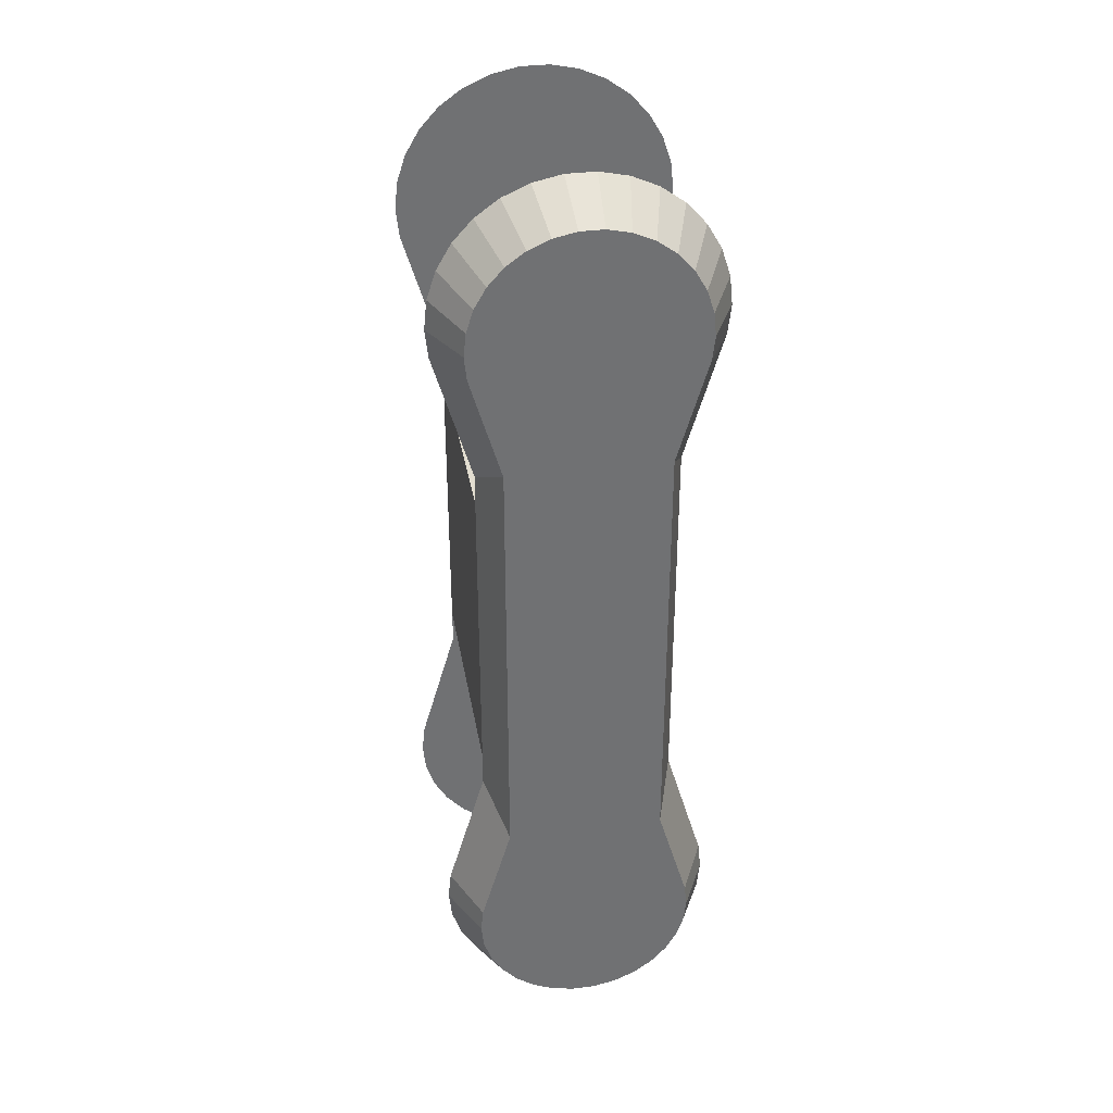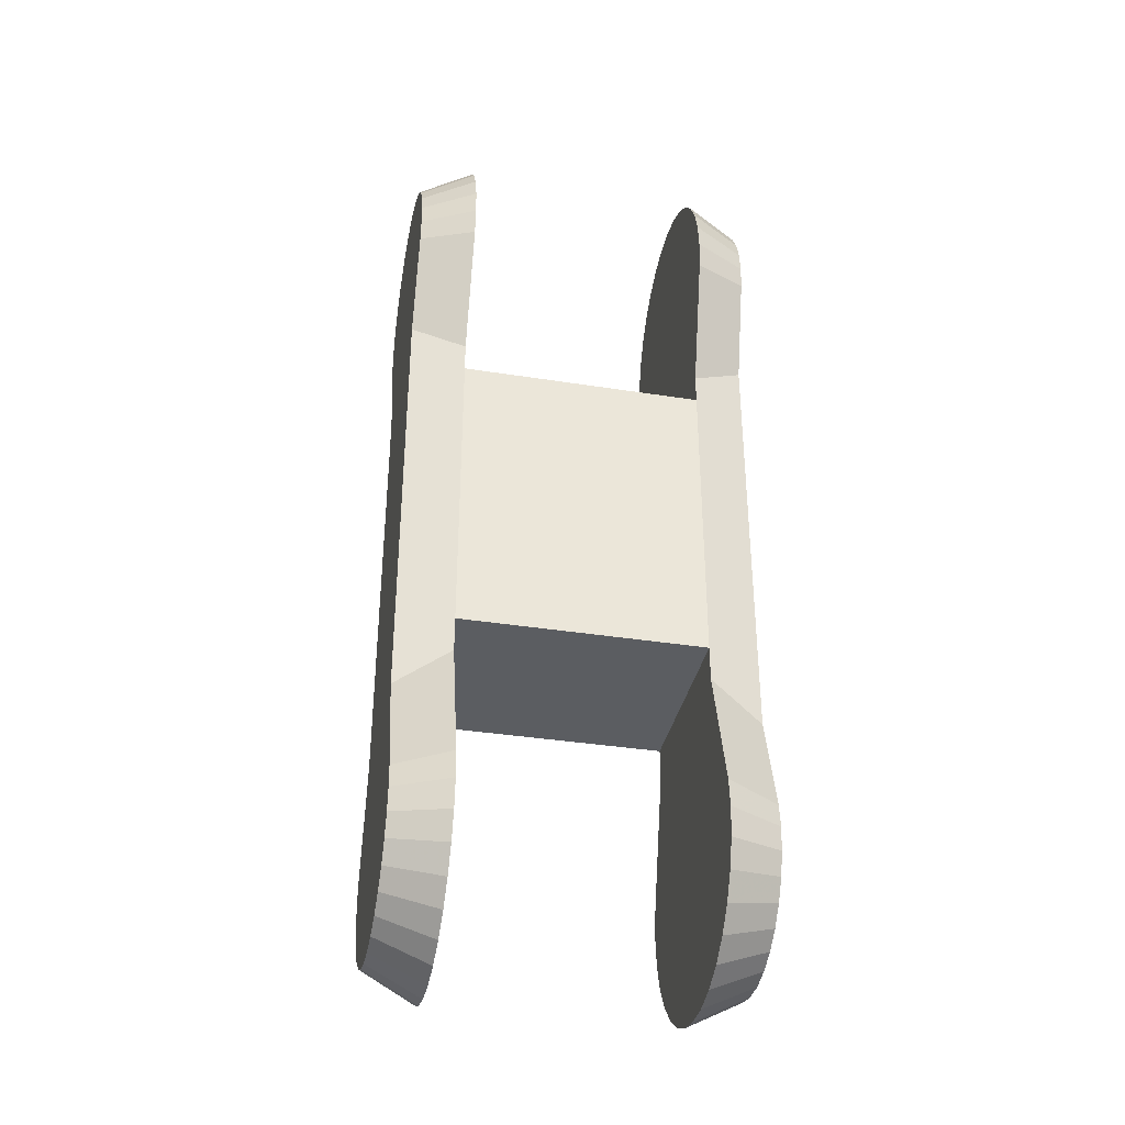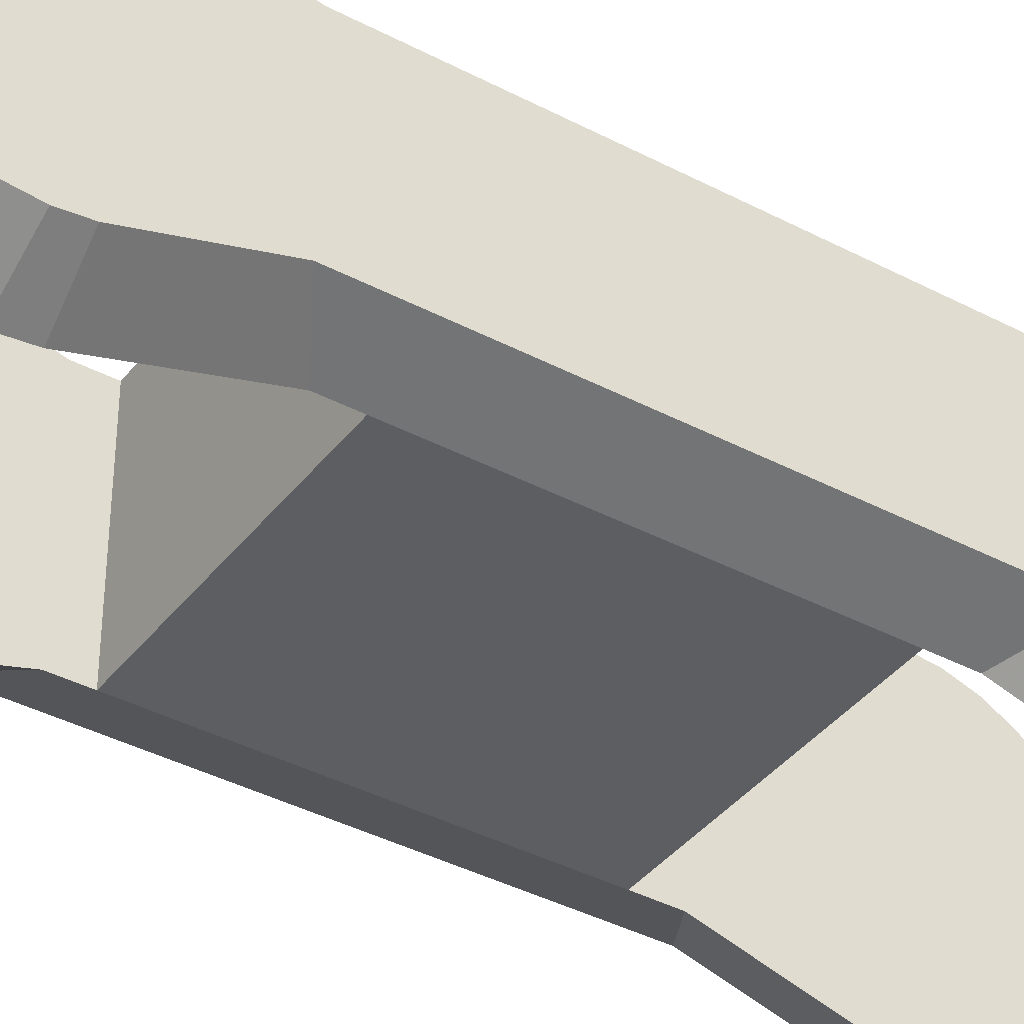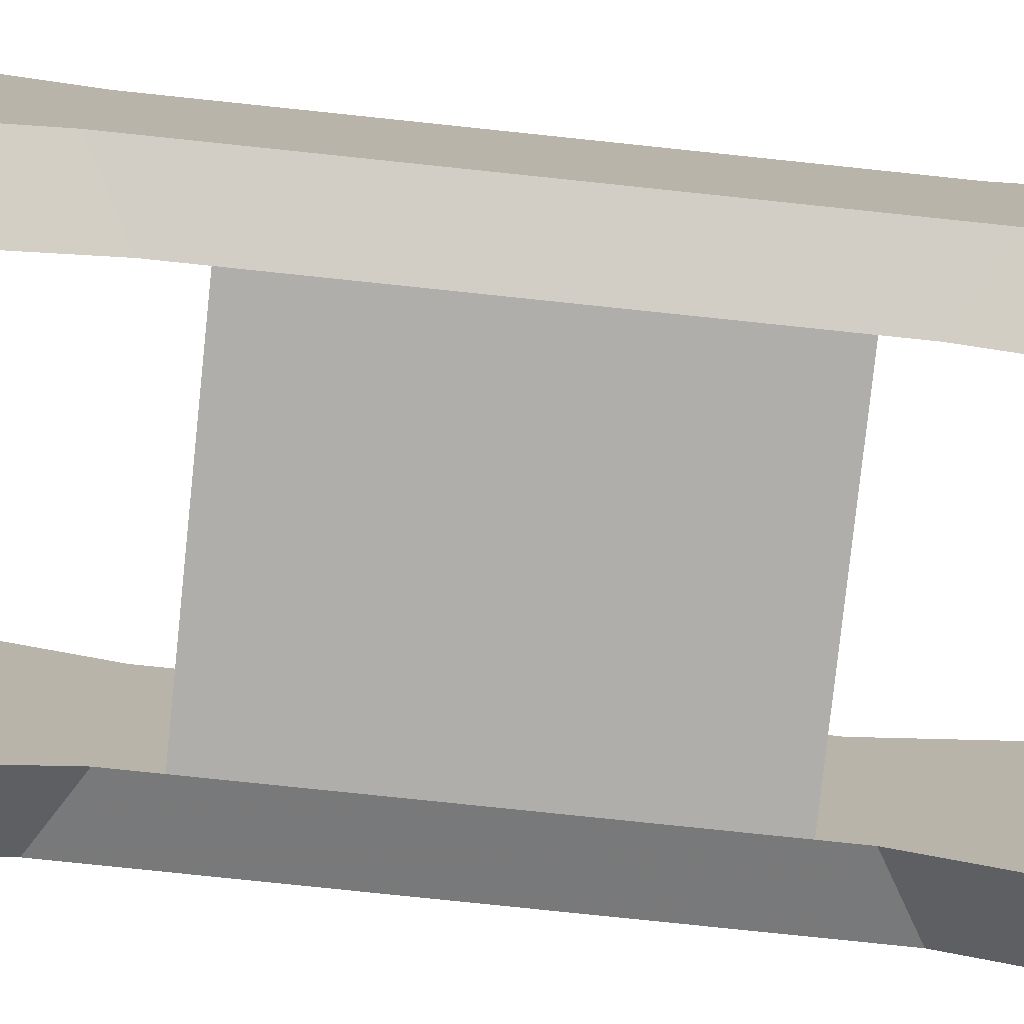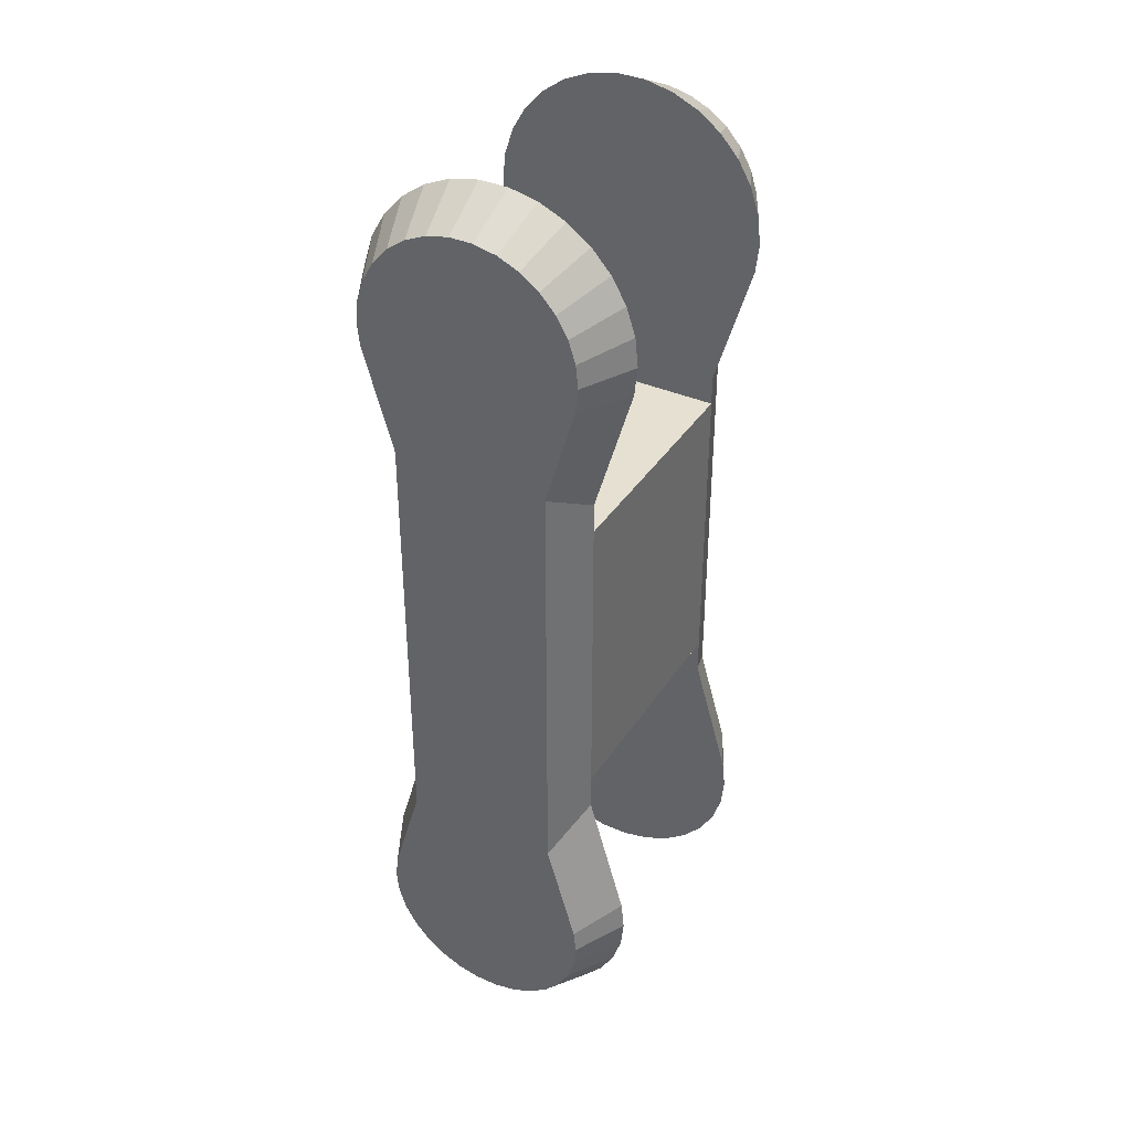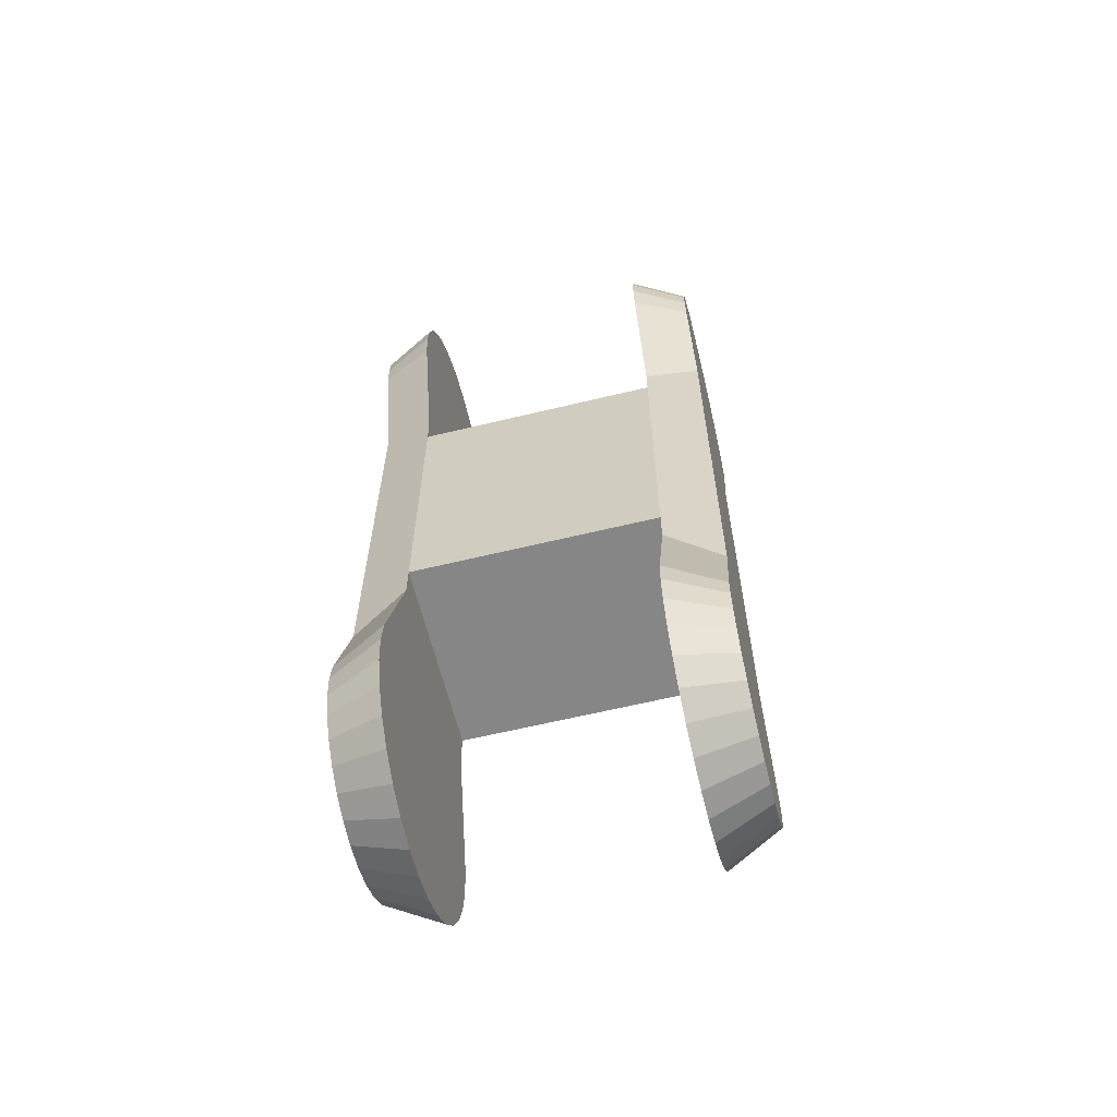
<metadata>
{"format":"obj","ext":"obj","renderer":"f3d","projection":"perspective","resolution":1024,"background":"white","views":[{"elev":35.3,"azim":-99.7,"up":"+Y"},{"elev":-36.1,"azim":-11.7,"up":"+Y"},{"elev":-39.0,"azim":-123.5,"up":"+Z"},{"elev":-77.7,"azim":84.0,"up":"+Z"},{"elev":37.6,"azim":119.2,"up":"+Y"},{"elev":-62.1,"azim":13.8,"up":"+Y"}]}
</metadata>
<code>
v  22.76 -98 -18
v  22.76 -91.5 18
v  22.76 -91.5 -18
v  22.76 -98 18
v  22.76 -121.7 -24.94
v  22.76 -121.7 24.94
v  22.76 -127 -25.5
v  22.76 -127 25.5
v  22.76 -132.3 -24.94
v  22.76 -132.3 24.94
v  22.76 -137.4 -23.3
v  22.76 -137.4 23.3
v  22.76 -142 -20.63
v  22.76 -142 20.63
v  22.76 -145.9 -17.06
v  22.76 -145.9 17.06
v  22.76 -149.1 -12.75
v  22.76 -149.1 12.75
v  22.76 -151.3 -7.88
v  22.76 -151.3 7.88
v  22.76 -152.4 -2.666
v  22.76 -152.4 2.666
v  22.76 24.25 -7.88
v  22.76 25.36 2.666
v  22.76 25.36 -2.666
v  22.76 24.25 7.88
v  22.76 22.08 -12.75
v  22.76 22.08 12.75
v  22.76 18.95 -17.06
v  22.76 18.95 17.06
v  22.76 14.99 -20.63
v  22.76 14.99 20.63
v  22.76 10.37 -23.3
v  22.76 10.37 23.3
v  22.76 5.302 -24.94
v  22.76 5.302 24.94
v  22.76 0 -25.5
v  22.76 0 25.5
v  22.76 -5.302 -24.94
v  22.76 -5.302 24.94
v  22.76 -29 -18
v  22.76 -29 18
v  22.76 -34.5 -18
v  22.76 -34.5 18
v  32.76 0 20.4
v  32.76 -23.2 -14.4
v  32.76 -4.241 -19.95
v  32.76 4.241 19.95
v  32.76 17.67 -10.2
v  32.76 20.29 -2.132
v  32.76 20.29 2.132
v  32.76 -23.2 14.4
v  32.76 15.16 13.65
v  32.76 11.99 16.5
v  32.76 19.4 6.304
v  32.76 19.4 -6.304
v  32.76 17.67 10.2
v  32.76 15.16 -13.65
v  32.76 11.99 -16.5
v  32.76 8.297 18.64
v  32.76 8.297 -18.64
v  32.76 4.241 -19.95
v  32.76 0 -20.4
v  32.76 -4.241 19.95
v  32.76 -103.8 14.4
v  32.76 -103.8 -14.4
v  32.76 -122.8 19.95
v  32.76 -122.8 -19.95
v  32.76 -127 20.4
v  32.76 -127 -20.4
v  32.76 -131.2 19.95
v  32.76 -131.2 -19.95
v  32.76 -135.3 18.64
v  32.76 -135.3 -18.64
v  32.76 -139 16.5
v  32.76 -139 -16.5
v  32.76 -142.2 13.65
v  32.76 -142.2 -13.65
v  32.76 -144.7 10.2
v  32.76 -144.7 -10.2
v  32.76 -146.4 6.304
v  32.76 -146.4 -6.304
v  32.76 -147.3 2.132
v  32.76 -147.3 -2.132
v  -22.24 24.25 7.88
v  -22.24 25.36 -2.666
v  -22.24 25.36 2.666
v  -22.24 24.25 -7.88
v  -22.24 22.08 12.75
v  -22.24 22.08 -12.75
v  -22.24 18.95 17.06
v  -22.24 18.95 -17.06
v  -22.24 14.99 20.63
v  -22.24 14.99 -20.63
v  -22.24 10.37 23.3
v  -22.24 10.37 -23.3
v  -22.24 5.302 24.94
v  -22.24 5.302 -24.94
v  -22.24 0 25.5
v  -22.24 0 -25.5
v  -22.24 -5.302 24.94
v  -22.24 -5.302 -24.94
v  -22.24 -34.5 0
v  -22.24 -29 18
v  -22.24 -29 -18
v  -22.24 -91.5 0
v  -22.24 -98 18
v  -22.24 -121.7 24.94
v  -22.24 -98 -18
v  -22.24 -91.5 -18
v  -22.24 -121.7 -24.94
v  -22.24 -127 25.5
v  -22.24 -127 -25.5
v  -22.24 -132.3 24.94
v  -22.24 -132.3 -24.94
v  -22.24 -137.4 23.3
v  -22.24 -137.4 -23.3
v  -22.24 -142 20.63
v  -22.24 -142 -20.63
v  -22.24 -145.9 17.06
v  -22.24 -145.9 -17.06
v  -22.24 -149.1 12.75
v  -22.24 -149.1 -12.75
v  -22.24 -151.3 7.88
v  -22.24 -151.3 -7.88
v  -22.24 -152.4 2.666
v  -22.24 -152.4 -2.666
v  -22.24 -34.5 -18
v  -32.24 0 -20.4
v  -32.24 -23.2 14.4
v  -32.24 -4.241 19.95
v  -32.24 4.241 -19.95
v  -32.24 17.67 10.2
v  -32.24 20.29 -2.132
v  -32.24 20.29 2.132
v  -32.24 -23.2 -14.4
v  -32.24 11.99 -16.5
v  -32.24 15.16 -13.65
v  -32.24 19.4 -6.304
v  -32.24 19.4 6.304
v  -32.24 17.67 -10.2
v  -32.24 15.16 13.65
v  -32.24 11.99 16.5
v  -32.24 8.297 -18.64
v  -32.24 8.297 18.64
v  -32.24 4.241 19.95
v  -32.24 0 20.4
v  -32.24 -4.241 -19.95
v  -32.24 -103.8 -14.4
v  -32.24 -103.8 14.4
v  -32.24 -122.8 -19.95
v  -32.24 -122.8 19.95
v  -32.24 -127 -20.4
v  -32.24 -127 20.4
v  -32.24 -131.2 -19.95
v  -32.24 -131.2 19.95
v  -32.24 -135.3 -18.64
v  -32.24 -135.3 18.64
v  -32.24 -139 -16.5
v  -32.24 -139 16.5
v  -32.24 -142.2 -13.65
v  -32.24 -142.2 13.65
v  -32.24 -144.7 -10.2
v  -32.24 -144.7 10.2
v  -32.24 -146.4 -6.304
v  -32.24 -146.4 6.304
v  -32.24 -147.3 -2.132
v  -32.24 -147.3 2.132
v  -22.24 -34.5 18
v  -22.24 -91.5 18
g OpenSCAD_Model003
f 1 2 3
f 1 4 2
f 5 4 1
f 5 6 4
f 7 6 5
f 7 8 6
f 9 8 7
f 9 10 8
f 11 10 9
f 11 12 10
f 13 12 11
f 13 14 12
f 15 14 13
f 15 16 14
f 17 16 15
f 17 18 16
f 19 18 17
f 19 20 18
f 21 20 19
f 20 21 22
f 23 24 25
f 23 26 24
f 27 26 23
f 27 28 26
f 29 28 27
f 29 30 28
f 31 30 29
f 31 32 30
f 33 32 31
f 33 34 32
f 35 34 33
f 35 36 34
f 37 36 35
f 37 38 36
f 39 38 37
f 39 40 38
f 41 40 39
f 41 42 40
f 43 42 41
f 42 43 44
f 36 38 45
f 45 38 40
f 39 46 41
f 47 46 39
f 48 36 45
f 27 23 49
f 50 24 51
f 24 50 25
f 52 40 42
f 53 32 54
f 55 50 51
f 55 56 50
f 57 56 55
f 57 49 56
f 53 49 57
f 53 58 49
f 54 58 53
f 54 59 58
f 60 59 54
f 60 61 59
f 48 61 60
f 48 62 61
f 45 62 48
f 45 63 62
f 64 63 45
f 64 47 63
f 52 47 64
f 52 46 47
f 65 46 52
f 65 66 46
f 67 66 65
f 67 68 66
f 69 68 67
f 69 70 68
f 71 70 69
f 71 72 70
f 73 72 71
f 73 74 72
f 75 74 73
f 75 76 74
f 77 76 75
f 77 78 76
f 79 78 77
f 79 80 78
f 81 80 79
f 81 82 80
f 83 82 81
f 82 83 84
f 35 62 63
f 25 50 23
f 54 32 60
f 34 36 48
f 28 30 53
f 30 32 53
f 32 34 60
f 23 50 56
f 23 56 49
f 31 59 61
f 29 27 58
f 33 61 62
f 24 26 51
f 45 40 64
f 64 40 52
f 60 34 48
f 26 28 57
f 28 53 57
f 27 49 58
f 31 58 59
f 29 58 31
f 33 62 35
f 63 47 39
f 31 61 33
f 51 26 55
f 26 57 55
f 37 63 39
f 35 63 37
f 3 66 1
f 66 3 46
f 43 46 3
f 46 43 41
f 44 52 42
f 2 52 44
f 52 2 65
f 65 2 4
f 4 6 67
f 7 70 9
f 5 70 7
f 5 66 68
f 70 72 9
f 79 18 20
f 22 84 83
f 84 22 21
f 1 66 5
f 4 67 65
f 5 68 70
f 76 78 13
f 69 10 71
f 83 20 22
f 74 76 13
f 9 72 11
f 78 17 15
f 13 78 15
f 11 74 13
f 81 20 83
f 81 79 20
f 73 14 75
f 77 16 18
f 71 12 73
f 19 84 21
f 72 74 11
f 80 19 17
f 78 80 17
f 79 77 18
f 75 14 77
f 77 14 16
f 71 10 12
f 67 6 69
f 73 12 14
f 82 84 19
f 80 82 19
f 6 8 69
f 69 8 10
f 85 86 87
f 85 88 86
f 89 88 85
f 89 90 88
f 91 90 89
f 91 92 90
f 93 92 91
f 93 94 92
f 95 94 93
f 95 96 94
f 97 96 95
f 97 98 96
f 99 98 97
f 99 100 98
f 101 100 99
f 101 102 100
f 103 101 104
f 101 103 102
f 102 103 105
f 104 106 103
f 107 106 104
f 108 106 107
f 106 109 110
f 111 106 108
f 106 111 109
f 112 111 108
f 112 113 111
f 114 113 112
f 114 115 113
f 116 115 114
f 116 117 115
f 118 117 116
f 118 119 117
f 120 119 118
f 120 121 119
f 122 121 120
f 122 123 121
f 124 123 122
f 124 125 123
f 126 125 124
f 125 126 127
f 105 103 128
f 100 129 98
f 102 129 100
f 104 101 130
f 130 101 131
f 129 132 98
f 133 89 85
f 87 134 135
f 134 87 86
f 105 136 102
f 137 138 94
f 139 135 134
f 139 140 135
f 141 140 139
f 141 133 140
f 138 133 141
f 138 142 133
f 137 142 138
f 137 143 142
f 144 143 137
f 144 145 143
f 132 145 144
f 132 146 145
f 129 146 132
f 129 147 146
f 148 147 129
f 148 131 147
f 136 131 148
f 136 130 131
f 149 130 136
f 149 150 130
f 151 150 149
f 151 152 150
f 153 152 151
f 153 154 152
f 155 154 153
f 155 156 154
f 157 156 155
f 157 158 156
f 159 158 157
f 159 160 158
f 161 160 159
f 161 162 160
f 163 162 161
f 163 164 162
f 165 164 163
f 165 166 164
f 167 166 165
f 166 167 168
f 147 97 146
f 135 85 87
f 144 137 94
f 98 132 96
f 138 90 92
f 94 138 92
f 96 144 94
f 140 85 135
f 140 133 85
f 145 93 143
f 142 91 89
f 146 95 145
f 88 134 86
f 102 148 129
f 102 136 148
f 132 144 96
f 141 88 90
f 138 141 90
f 133 142 89
f 143 93 142
f 142 93 91
f 146 97 95
f 131 101 147
f 145 95 93
f 139 134 88
f 141 139 88
f 101 99 147
f 147 99 97
f 130 107 104
f 107 130 150
f 149 110 109
f 136 110 149
f 110 136 128
f 128 136 105
f 151 109 111
f 114 112 154
f 154 112 108
f 152 108 150
f 156 114 154
f 123 125 163
f 167 126 168
f 126 167 127
f 150 108 107
f 151 149 109
f 154 108 152
f 162 118 160
f 115 155 153
f 127 167 125
f 160 118 158
f 116 114 156
f 122 120 162
f 120 118 162
f 118 116 158
f 125 167 165
f 125 165 163
f 119 159 157
f 121 123 161
f 117 157 155
f 126 124 168
f 158 116 156
f 124 122 164
f 122 162 164
f 123 163 161
f 119 161 159
f 121 161 119
f 117 155 115
f 153 151 111
f 119 157 117
f 168 124 166
f 124 164 166
f 113 153 111
f 115 153 113
f 169 2 44
f 2 169 170
f 110 43 3
f 43 110 128
f 44 103 169
f 43 103 44
f 103 43 128
f 106 169 103
f 169 106 170
f 106 2 170
f 3 106 110
f 106 3 2

</code>
